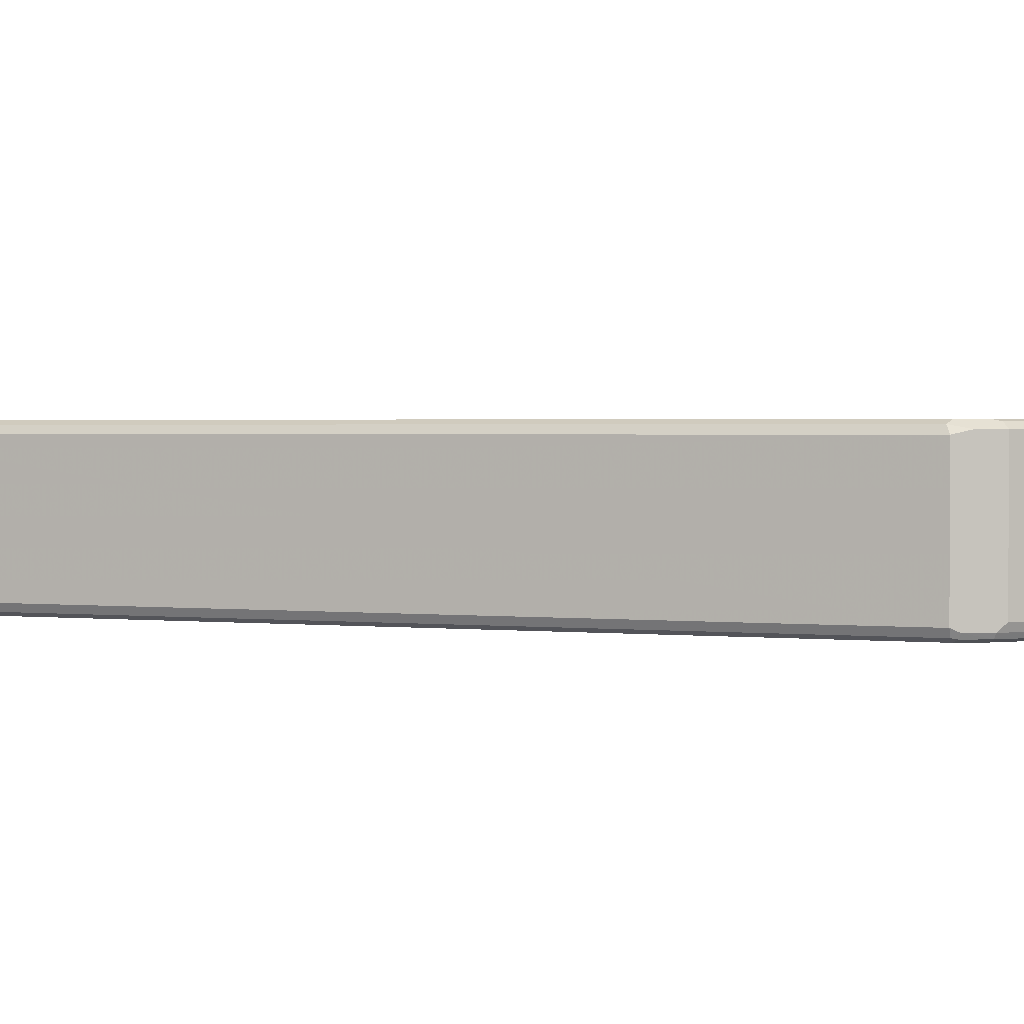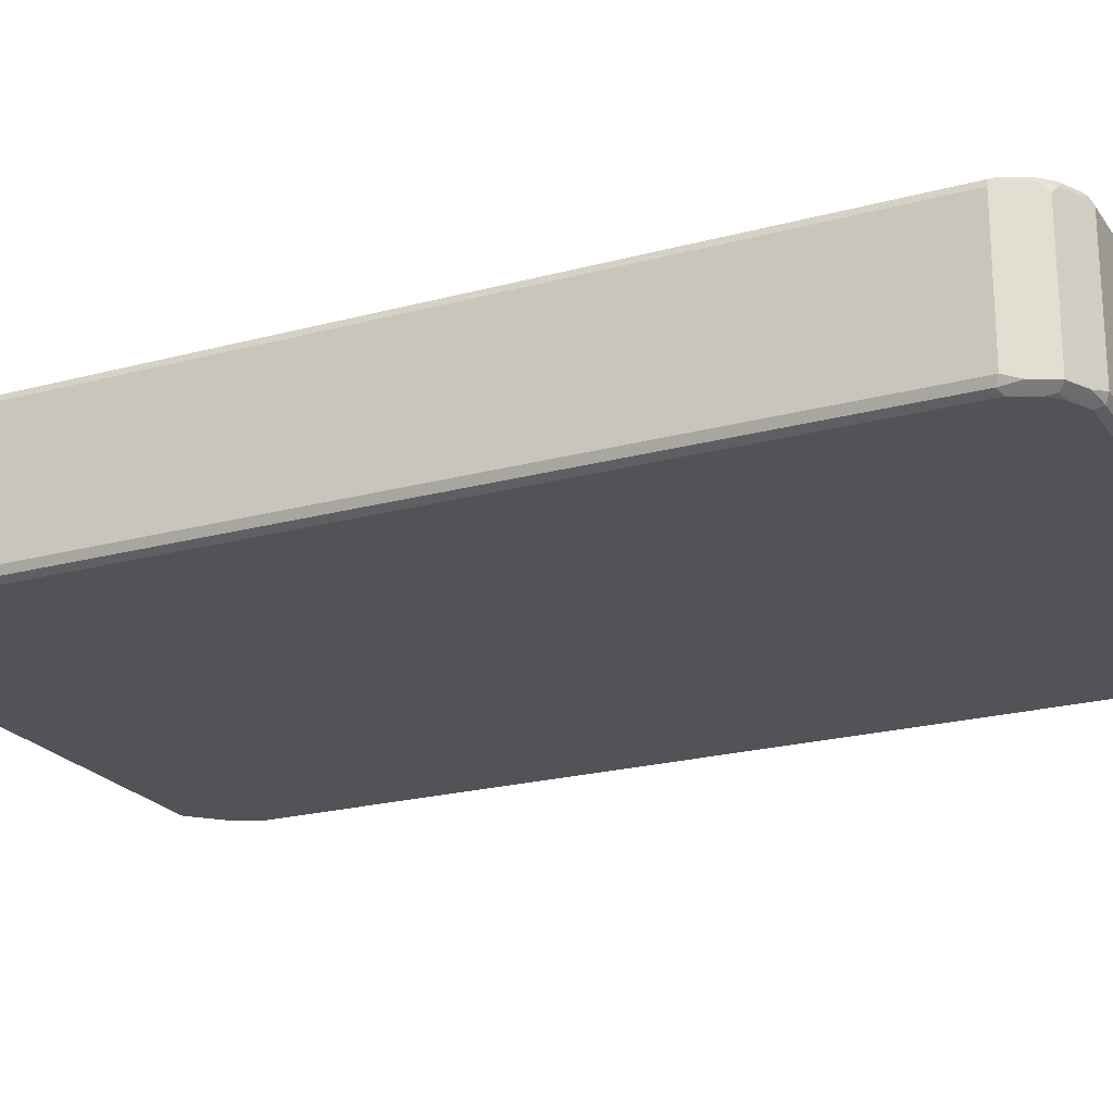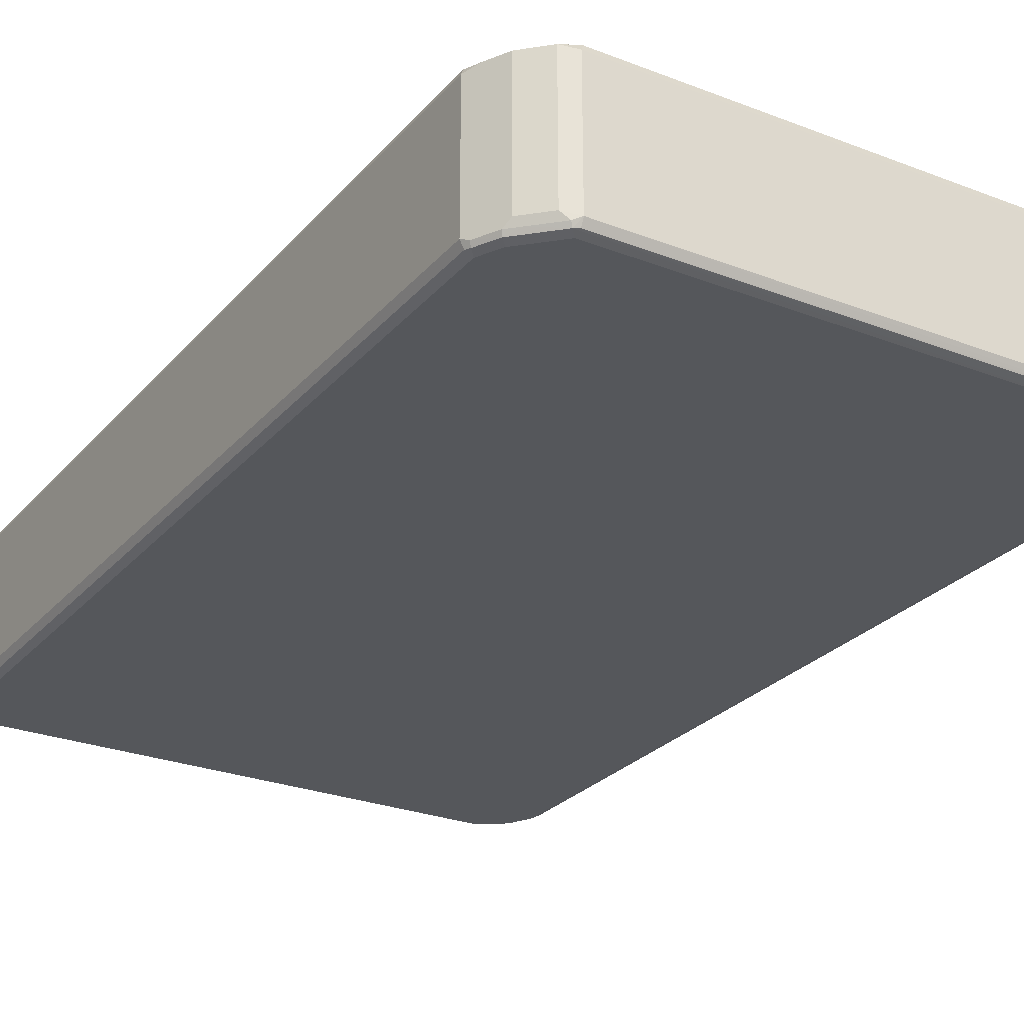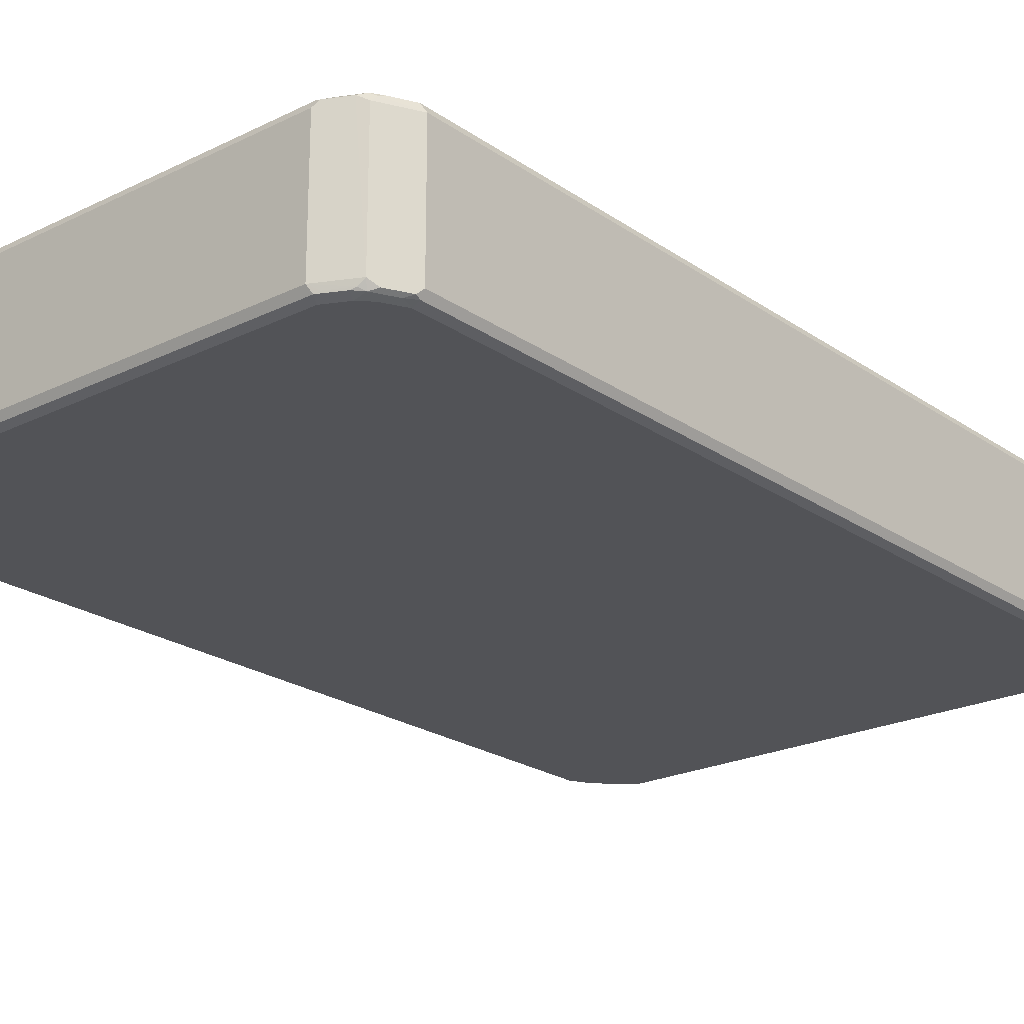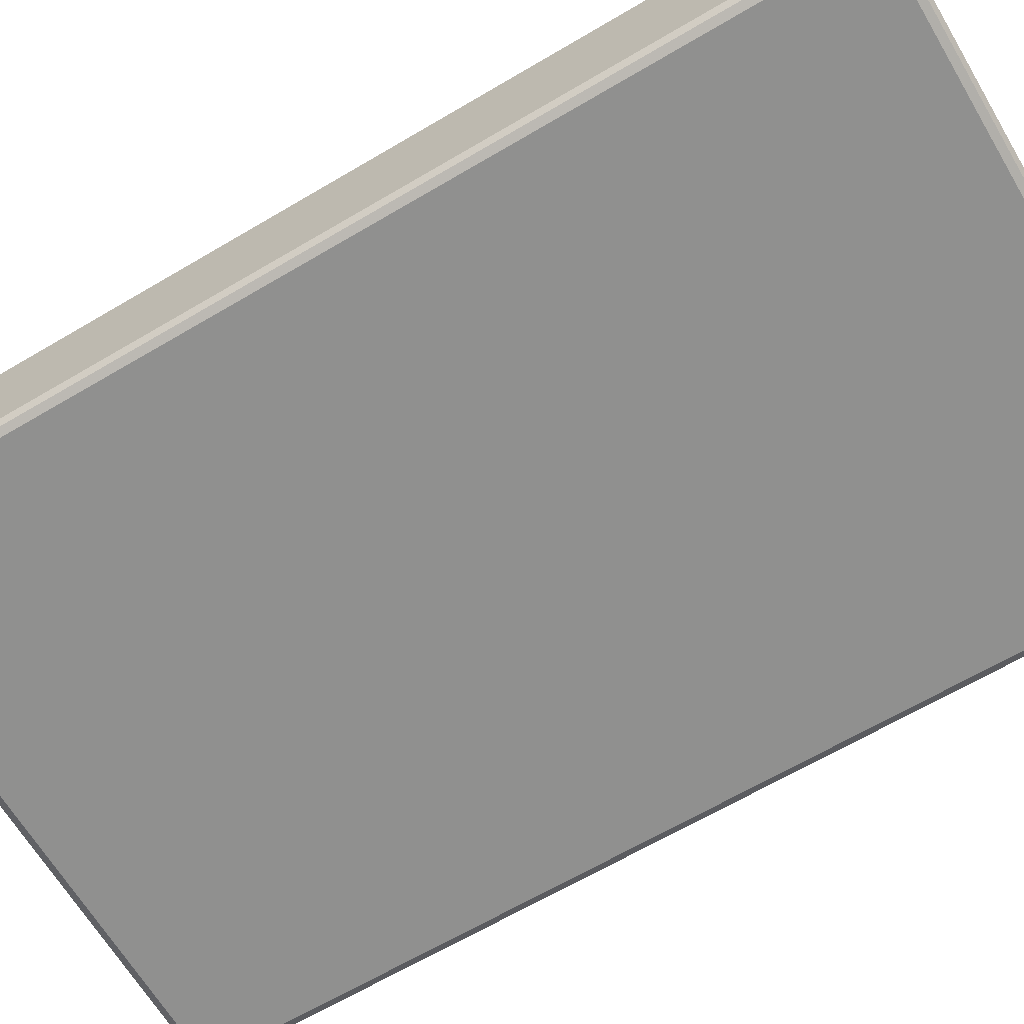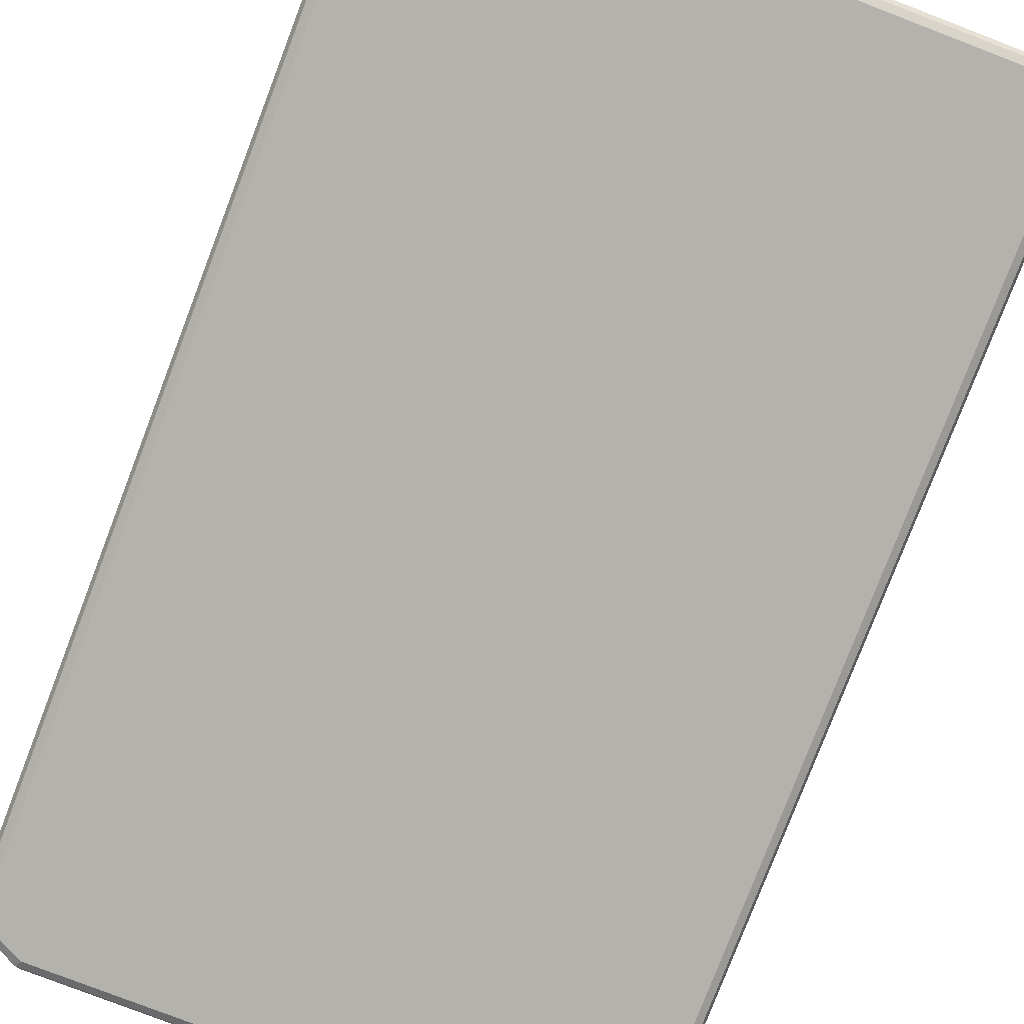
<metadata>
{"format":"obj","ext":"obj","renderer":"f3d","projection":"perspective","resolution":1024,"background":"white","views":[{"elev":1.7,"azim":-68.8,"up":"+Z"},{"elev":-21.8,"azim":115.4,"up":"+Z"},{"elev":-26.5,"azim":-31.3,"up":"+Z"},{"elev":-22.4,"azim":-139.7,"up":"+Z"},{"elev":-65.5,"azim":120.7,"up":"+Z"},{"elev":-79.4,"azim":-21.0,"up":"+Z"}]}
</metadata>
<code>
v 0.5289 0.7743 -0.1133
v 0.5226 0.768 -0.1259
v 0.5163 0.7995 -0.1196
v 0.5289 0.7743 0.1133
v 0.5289 -0.7555 -0.1133
v 0.51 0.7743 -0.1322
v 0.5069 0.7902 -0.1291
v 0.5194 0.7839 -0.1228
v 0.5226 -0.7618 -0.1259
v 0.5005 0.8216 -0.1228
v 0.4973 0.8373 -0.1196
v 0.5226 0.7869 0.1196
v 0.5226 0.7743 0.1259
v 0.5289 -0.7555 0.1133
v 0.5241 -0.765 0.1228
v 0.4973 -0.8184 -0.1133
v 0.5005 -0.8075 -0.1228
v 0.4911 0.8121 -0.1322
v 0.51 -0.7555 -0.1322
v 0.5036 -0.7995 -0.1259
v 0.4911 -0.7932 -0.1322
v 0.4879 0.8279 -0.1291
v 0.4816 0.8405 -0.1228
v 0.4596 0.8562 -0.1196
v 0.4344 0.8689 -0.1133
v 0.4973 0.8373 0.107
v 0.5194 0.7839 0.1275
v 0.5036 0.8247 0.1196
v 0.5005 0.8216 0.1275
v 0.51 0.7743 0.1322
v 0.5226 -0.7555 0.1259
v 0.5123 -0.7743 0.1275
v 0.5052 -0.8027 0.1228
v 0.4911 -0.8145 -0.1275
v 0.4973 -0.8184 0.1133
v 0.4596 -0.8562 -0.1133
v 0.4722 0.831 -0.1322
v 0.4533 -0.831 -0.1322
v 0.4501 0.8468 -0.1291
v 0.4439 0.8594 -0.1228
v 0.4282 0.8625 -0.1259
v -0.4344 0.8689 -0.1133
v 0.4344 0.8689 0.1133
v 0.4848 0.8436 0.1196
v 0.4816 0.8405 0.1275
v 0.4911 0.8121 0.1322
v 0.51 -0.7555 0.1322
v 0.4911 -0.7932 0.1322
v 0.4934 -0.8121 0.1275
v 0.4533 -0.8523 -0.1275
v 0.4596 -0.8562 0.1133
v 0.4439 -0.8642 -0.1228
v 0.4344 0.8499 -0.1322
v 0.4344 -0.8499 -0.1322
v -0.4407 0.8625 -0.1259
v -0.4816 0.8453 0.1228
v -0.4439 0.8642 0.1228
v -0.4344 0.8689 0.1133
v -0.4486 0.8594 -0.1228
v -0.4864 0.8405 -0.1228
v -0.4973 0.8373 -0.1133
v 0.4344 0.8625 0.1259
v 0.4439 0.8594 0.1275
v 0.447 0.8625 0.1196
v 0.4722 0.831 0.1322
v 0.4533 -0.831 0.1322
v 0.4557 -0.8499 0.1275
v 0.4344 -0.8625 -0.1259
v 0.4486 -0.8594 0.1228
v 0.4344 -0.8689 0.1133
v -0.4344 -0.8625 -0.1259
v 0.4344 -0.8689 -0.1133
v -0.4344 -0.8689 -0.1133
v -0.4344 0.8499 -0.1322
v -0.4439 -0.8594 -0.1275
v -0.4344 -0.8499 -0.1322
v -0.4785 0.8436 -0.1259
v -0.4973 0.8373 0.1133
v -0.4911 0.8334 0.1275
v -0.4533 0.8523 0.1275
v -0.4344 0.8625 0.1259
v -0.4934 0.831 -0.1275
v -0.5052 0.8216 -0.1228
v -0.4344 0.8499 0.1322
v 0.4344 0.8499 0.1322
v 0.4344 -0.8499 0.1322
v 0.4407 -0.8625 0.1259
v -0.4344 -0.8689 0.1133
v -0.4596 -0.8562 -0.107
v -0.447 -0.8625 -0.1196
v -0.4722 0.831 -0.1322
v -0.4533 -0.831 -0.1322
v -0.4848 -0.8247 -0.1196
v -0.5005 -0.8027 -0.1275
v -0.4911 -0.7932 -0.1322
v -0.5289 0.7743 0.1133
v -0.5005 0.8264 0.1228
v -0.5036 0.8184 0.1259
v -0.4911 0.8121 0.1322
v -0.4722 0.831 0.1322
v -0.4911 0.8121 -0.1322
v -0.5123 0.7932 -0.1275
v -0.5241 0.7839 -0.1228
v -0.4344 -0.8499 0.1322
v -0.4282 -0.8625 0.1259
v -0.4439 -0.8594 0.1228
v -0.4596 -0.8562 0.1196
v -0.4973 -0.8184 -0.107
v -0.5036 -0.8058 -0.1196
v -0.5226 -0.768 -0.1196
v -0.5194 -0.765 -0.1275
v -0.51 -0.7555 -0.1322
v -0.5226 0.7806 0.1259
v -0.5289 0.7743 -0.1133
v -0.5289 -0.7555 0.1133
v -0.51 0.7743 0.1322
v -0.51 0.7743 -0.1322
v -0.5226 0.7743 -0.1259
v -0.4533 -0.831 0.1322
v -0.4501 -0.8468 0.1291
v -0.4691 -0.8279 0.1291
v -0.4973 -0.8184 0.1196
v -0.5289 -0.7555 -0.1133
v -0.5226 -0.7555 -0.1259
v -0.5226 -0.7492 0.1259
v -0.5163 -0.7806 0.1196
v -0.51 -0.7555 0.1322
v -0.4911 -0.7932 0.1322
v -0.4879 -0.809 0.1291
v -0.5005 -0.8027 0.1228
v -0.5194 -0.765 0.1228
v -0.5069 -0.7713 0.1291
f 1 2 3
f 1 3 11
f 1 11 26
f 1 26 28
f 1 28 12
f 1 12 4
f 1 4 14
f 1 14 5
f 1 5 9
f 1 9 2
f 2 6 7
f 2 7 8
f 2 8 3
f 2 9 19
f 2 19 6
f 3 10 11
f 3 8 10
f 4 12 13
f 4 13 31
f 4 31 14
f 5 14 15
f 5 15 33
f 5 33 16
f 5 16 17
f 5 17 9
f 6 18 7
f 6 19 21
f 6 21 38
f 6 38 54
f 6 54 76
f 6 76 92
f 6 92 95
f 6 95 112
f 6 112 117
f 6 117 101
f 6 101 91
f 6 91 74
f 6 74 53
f 6 53 37
f 6 37 18
f 7 18 10
f 7 10 8
f 9 17 20
f 9 20 21
f 9 21 19
f 10 18 22
f 10 22 11
f 11 22 23
f 11 23 40
f 11 40 24
f 11 24 25
f 11 25 43
f 11 43 26
f 12 27 13
f 12 28 29
f 12 29 27
f 13 27 30
f 13 30 47
f 13 47 31
f 14 31 15
f 15 31 32
f 15 32 49
f 15 49 33
f 16 34 17
f 16 33 35
f 16 35 51
f 16 51 36
f 16 36 34
f 17 34 20
f 18 37 22
f 20 34 21
f 21 34 50
f 21 50 38
f 22 37 53
f 22 53 39
f 22 39 40
f 22 40 23
f 24 40 25
f 25 40 41
f 25 41 55
f 25 55 42
f 25 42 58
f 25 58 43
f 26 43 44
f 26 44 28
f 27 29 46
f 27 46 30
f 28 44 29
f 29 44 45
f 29 45 65
f 29 65 46
f 30 46 65
f 30 65 85
f 30 85 84
f 30 84 100
f 30 100 99
f 30 99 116
f 30 116 127
f 30 127 128
f 30 128 119
f 30 119 104
f 30 104 86
f 30 86 66
f 30 66 48
f 30 48 47
f 31 47 32
f 32 47 48
f 32 48 49
f 33 49 35
f 34 36 50
f 35 49 67
f 35 67 51
f 36 51 52
f 36 52 50
f 38 50 54
f 39 53 40
f 40 53 41
f 41 53 74
f 41 74 55
f 42 56 57
f 42 57 58
f 42 55 59
f 42 59 60
f 42 60 61
f 42 61 56
f 43 58 57
f 43 57 62
f 43 62 63
f 43 63 64
f 43 64 44
f 44 64 63
f 44 63 45
f 45 63 65
f 48 66 67
f 48 67 49
f 50 52 68
f 50 68 54
f 51 67 69
f 51 69 70
f 51 70 52
f 52 71 68
f 52 70 72
f 52 72 73
f 52 73 71
f 54 68 75
f 54 75 76
f 55 74 91
f 55 91 77
f 55 77 60
f 55 60 59
f 56 61 78
f 56 78 79
f 56 79 57
f 57 79 80
f 57 80 81
f 57 81 62
f 60 82 61
f 60 77 82
f 61 82 83
f 61 83 78
f 62 81 63
f 63 81 84
f 63 84 85
f 63 85 65
f 66 86 67
f 67 86 87
f 67 87 69
f 68 71 75
f 69 87 70
f 70 87 105
f 70 105 88
f 70 88 73
f 70 73 72
f 71 73 75
f 73 89 90
f 73 90 75
f 73 88 107
f 73 107 89
f 75 92 76
f 75 90 93
f 75 93 94
f 75 94 95
f 75 95 92
f 77 91 82
f 78 83 103
f 78 103 96
f 78 96 97
f 78 97 79
f 79 97 98
f 79 98 99
f 79 99 100
f 79 100 84
f 79 84 80
f 80 84 81
f 82 91 101
f 82 101 102
f 82 102 103
f 82 103 83
f 86 104 105
f 86 105 87
f 88 105 106
f 88 106 107
f 89 108 109
f 89 109 93
f 89 93 90
f 89 107 122
f 89 122 108
f 93 109 94
f 94 109 110
f 94 110 111
f 94 111 112
f 94 112 95
f 96 113 97
f 96 103 114
f 96 114 123
f 96 123 115
f 96 115 125
f 96 125 113
f 97 113 98
f 98 113 99
f 99 113 116
f 101 117 102
f 102 117 118
f 102 118 103
f 103 118 114
f 104 119 121
f 104 121 120
f 104 120 106
f 104 106 105
f 106 120 107
f 107 120 121
f 107 121 129
f 107 129 122
f 108 122 126
f 108 126 115
f 108 115 123
f 108 123 110
f 108 110 109
f 110 123 124
f 110 124 111
f 111 124 112
f 112 124 118
f 112 118 117
f 113 125 127
f 113 127 116
f 114 118 124
f 114 124 123
f 115 126 125
f 119 128 121
f 121 128 129
f 122 129 130
f 122 130 126
f 125 126 131
f 125 131 132
f 125 132 127
f 126 130 131
f 127 132 128
f 128 132 130
f 128 130 129
f 130 132 131

</code>
